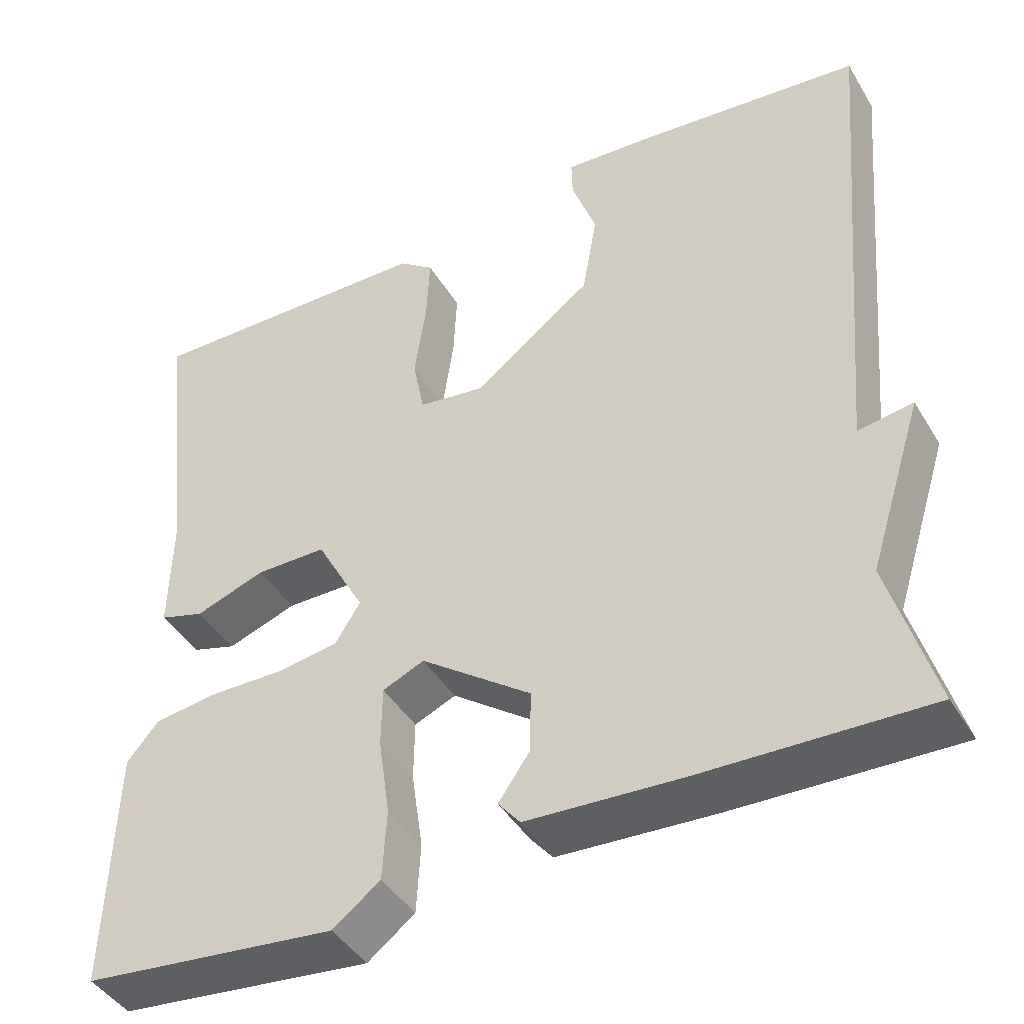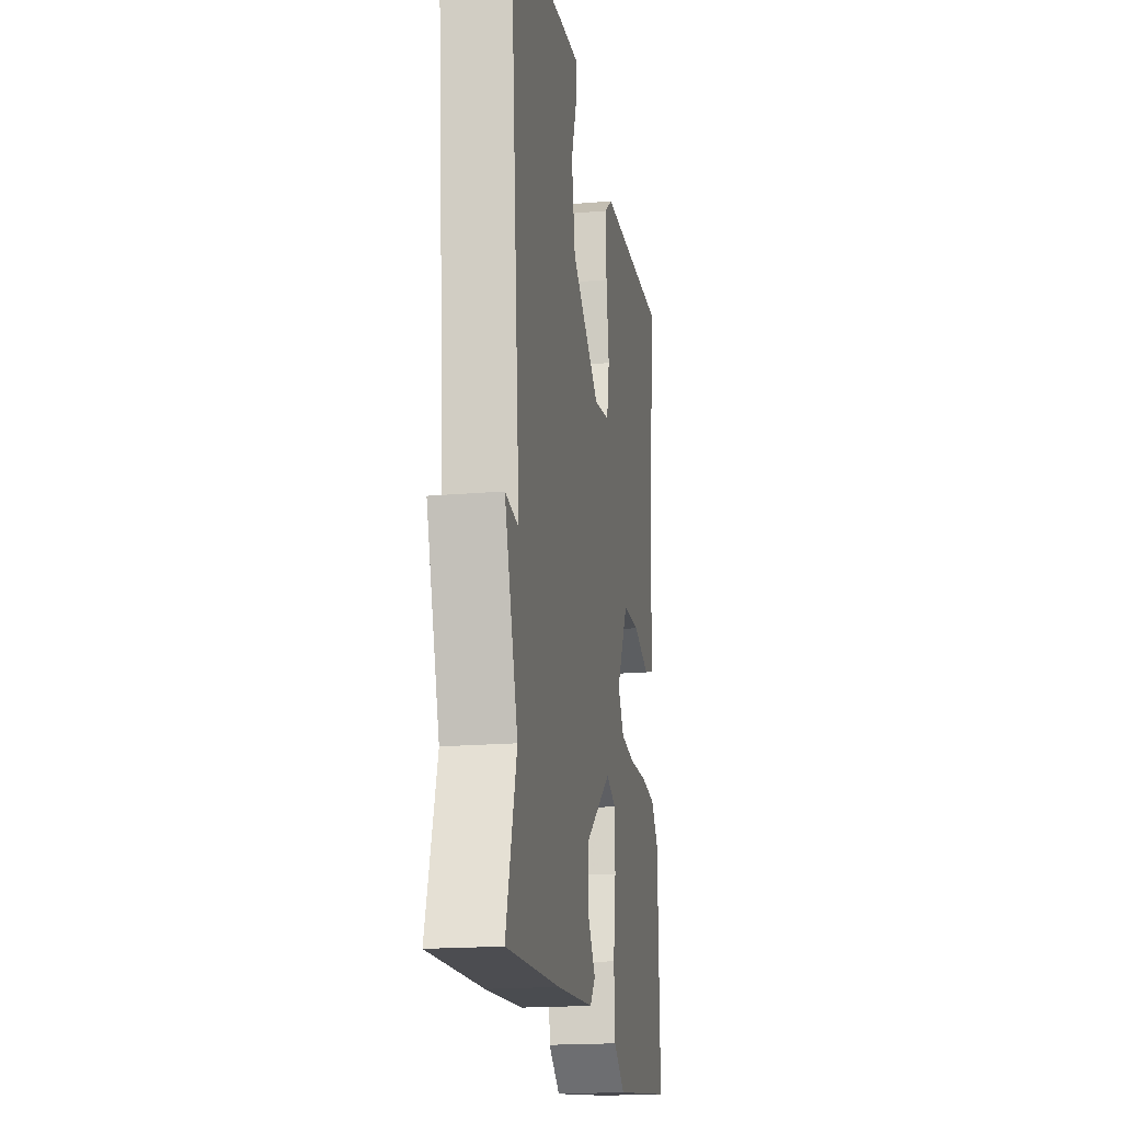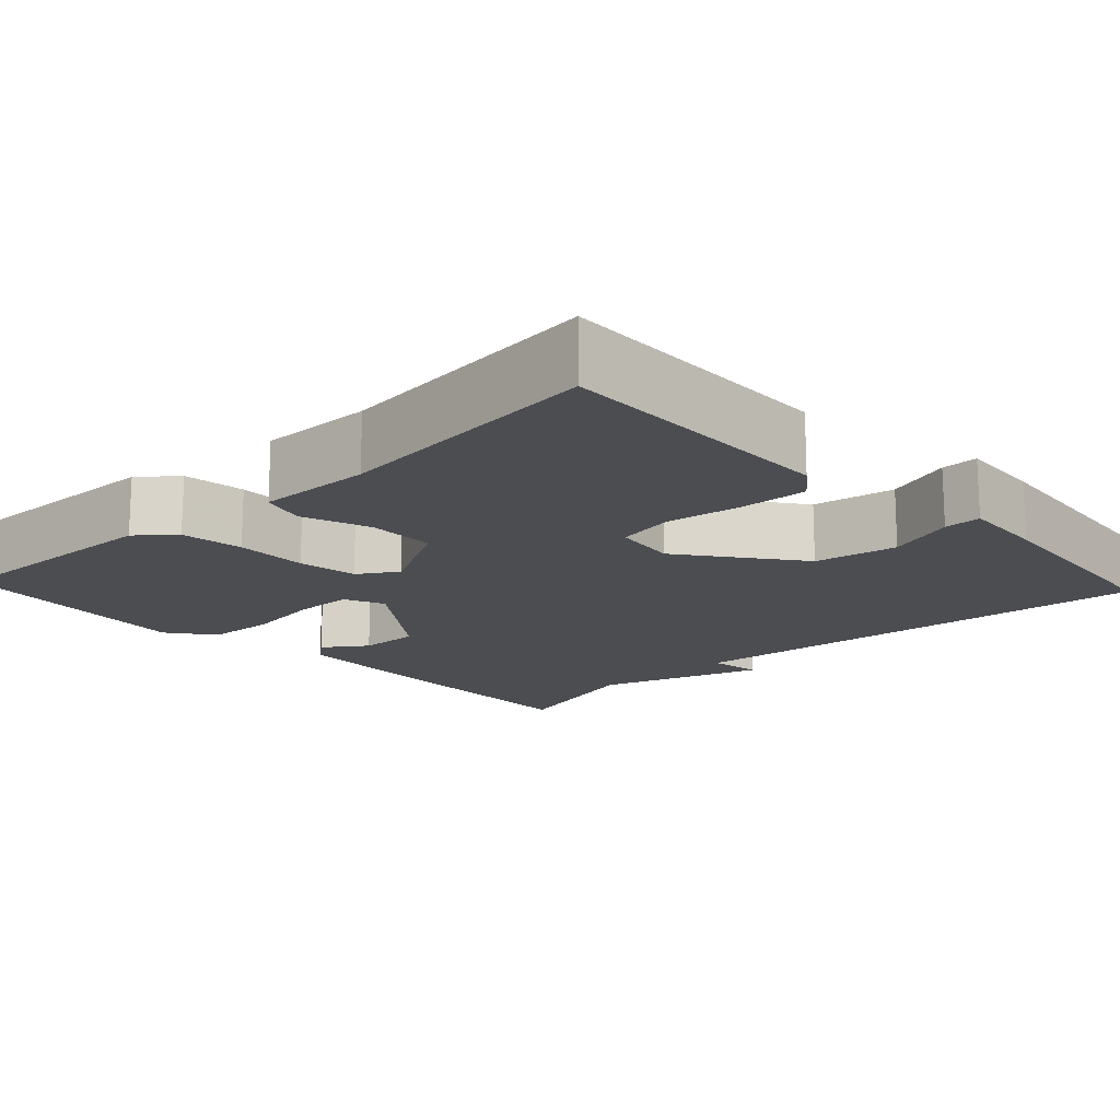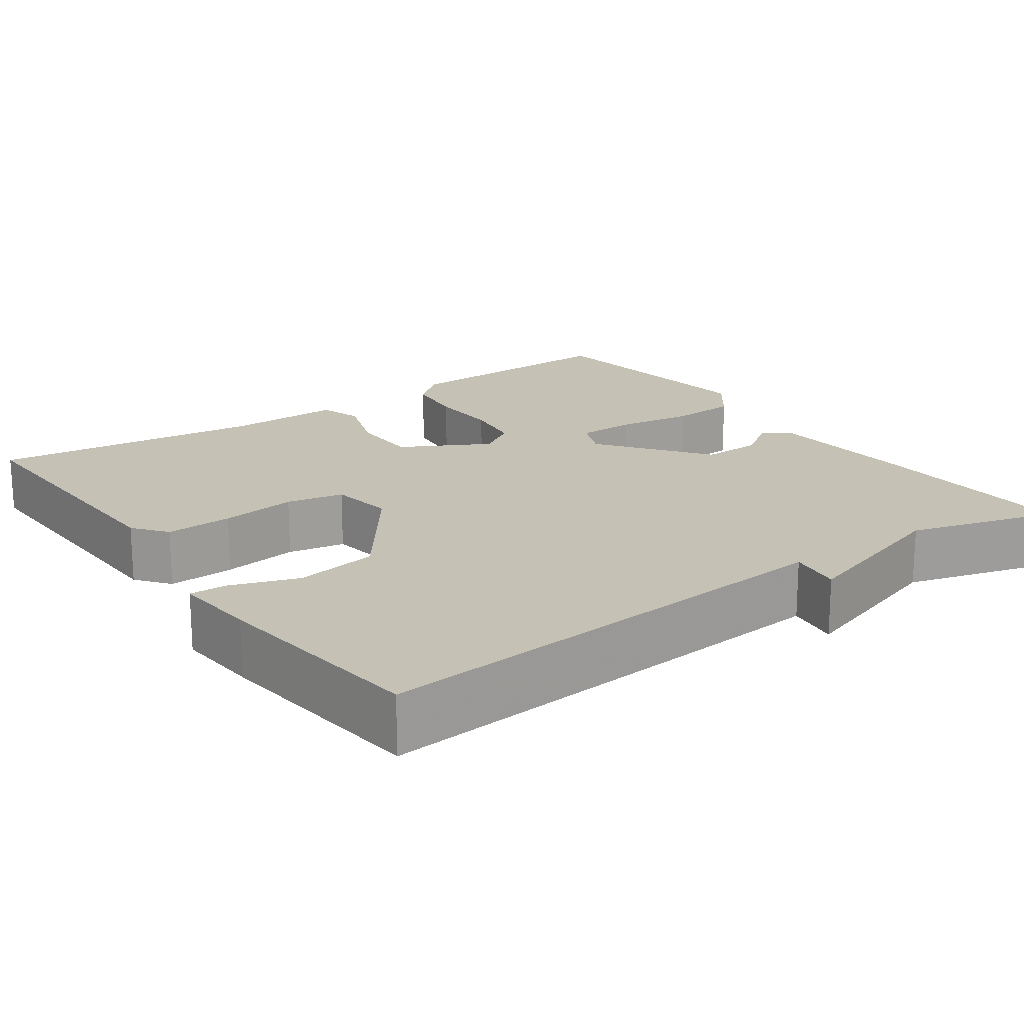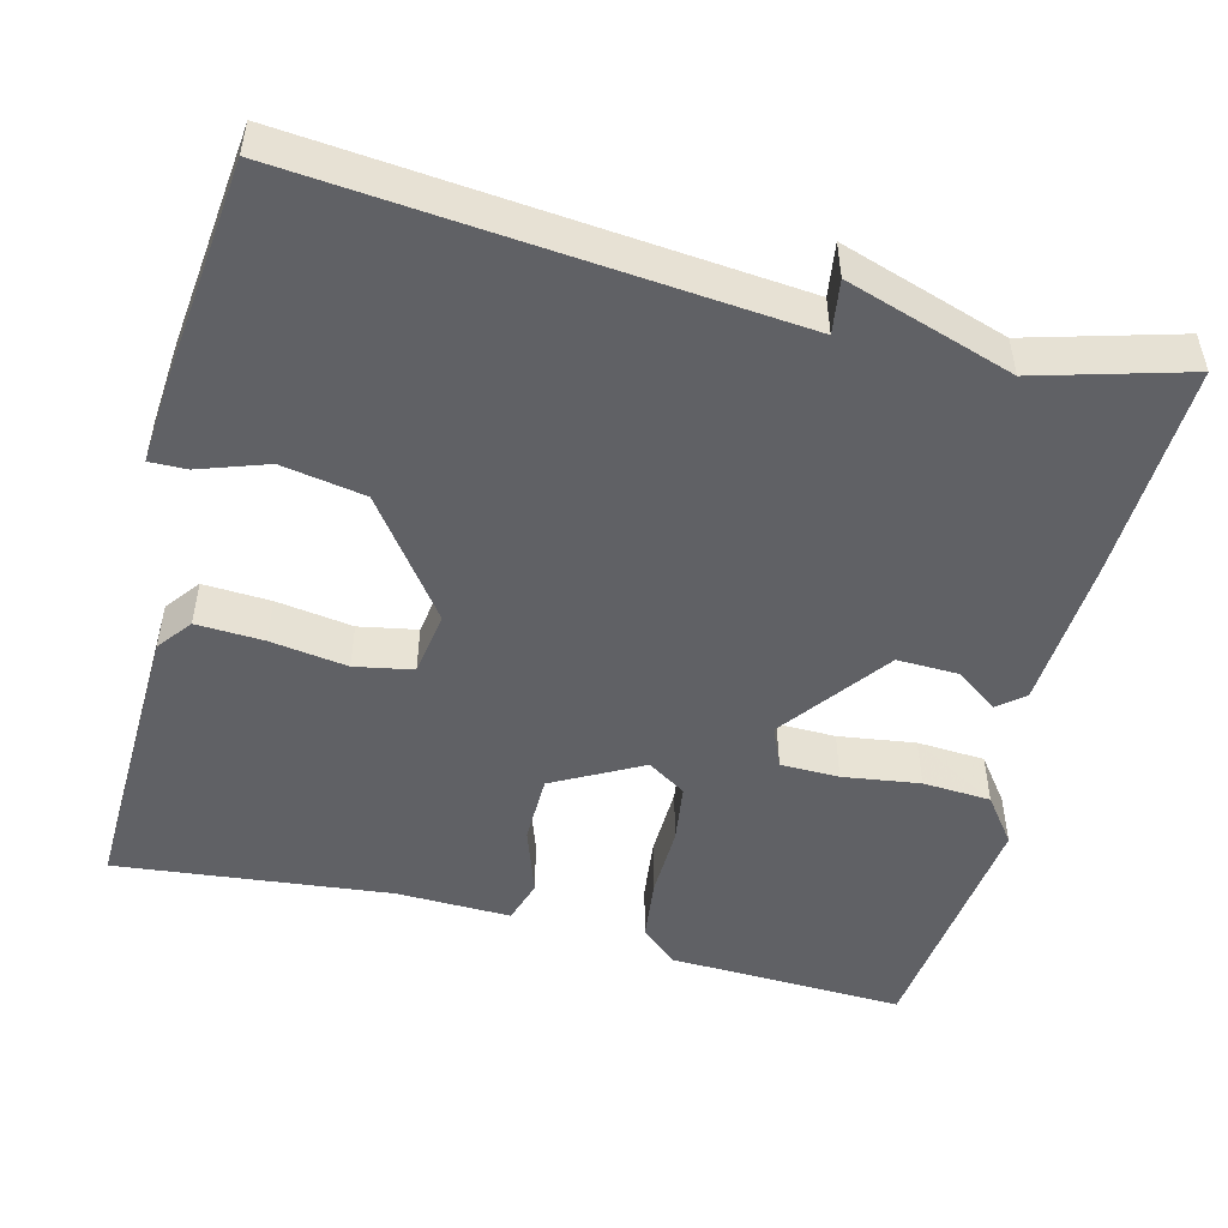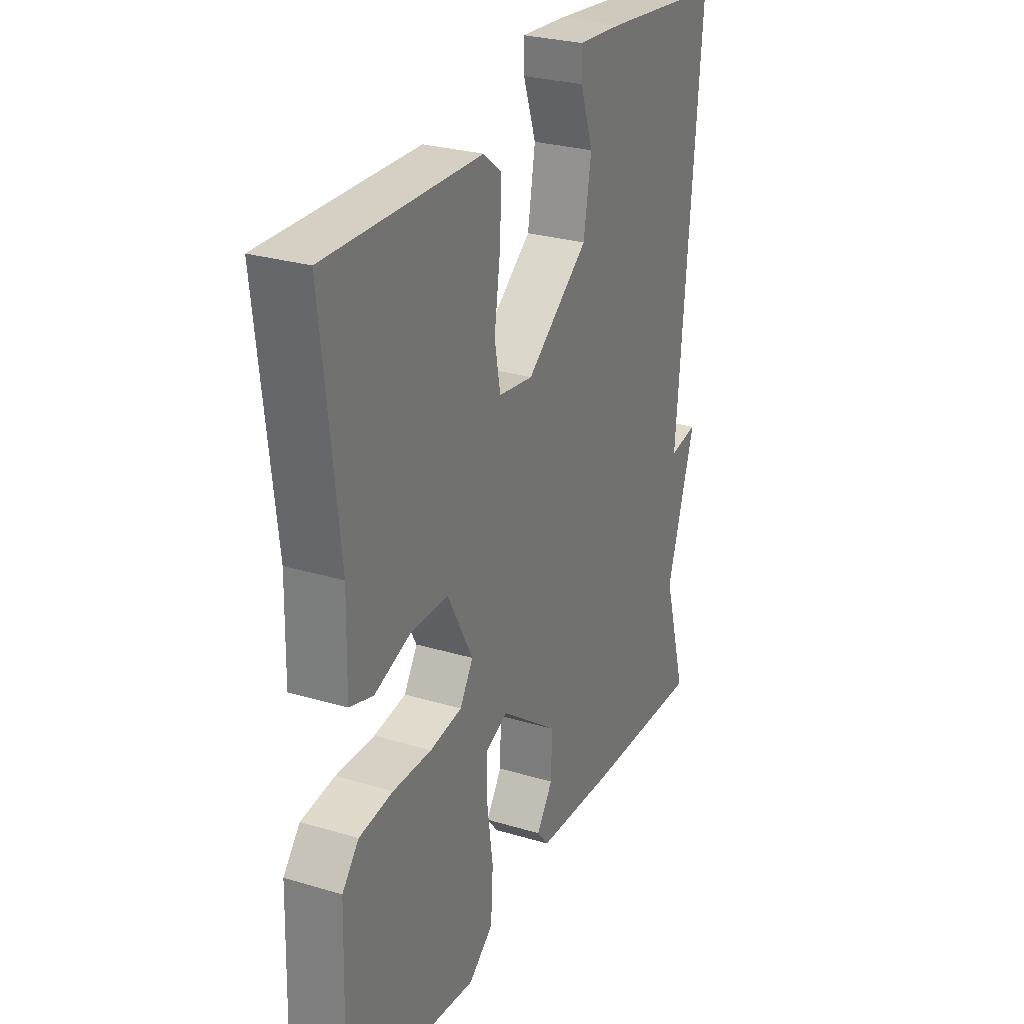
<metadata>
{"format":"obj","ext":"obj","renderer":"f3d","projection":"perspective","resolution":1024,"background":"white","views":[{"elev":-43.5,"azim":29.1,"up":"+Z"},{"elev":-18.3,"azim":99.5,"up":"+Z"},{"elev":-16.0,"azim":-46.8,"up":"+Y"},{"elev":18.7,"azim":54.5,"up":"+Y"},{"elev":-50.1,"azim":75.5,"up":"+Y"},{"elev":27.6,"azim":-65.3,"up":"+Z"}]}
</metadata>
<code>
v 0.5 0.07 0.5
v 0.446 0.07 -0.112
v 0.513 0.07 -0.102
v 0.446 0.07 -0.312
v 0.5 0.07 -0.5
v 0.227 0.07 -0.49
v 0.036 0.07 -0.478
v 0.009 0.07 -0.445
v 0.047 0.07 -0.391
v 0.049 0.07 -0.314
v -0.087 0.07 -0.213
v -0.138 0.07 -0.235
v -0.139 0.07 -0.309
v -0.125 0.07 -0.406
v -0.13 0.07 -0.492
v -0.188 0.07 -0.536
v -0.5 0.07 -0.5
v -0.491 0.07 -0.203
v -0.452 0.07 -0.157
v -0.373 0.07 -0.147
v -0.282 0.07 -0.149
v -0.207 0.07 -0.138
v -0.176 0.07 -0.089
v -0.236 0.07 0.022
v -0.323 0.07 0.023
v -0.409 0.07 -0.007
v -0.464 0.07 0.01
v -0.461 0.07 0.155
v -0.5 0.07 0.5
v -0.139 0.07 0.491
v -0.096 0.07 0.458
v -0.1 0.07 0.373
v -0.114 0.07 0.276
v -0.1 0.07 0.203
v -0.019 0.07 0.191
v 0.127 0.07 0.3
v 0.145 0.07 0.405
v 0.115 0.07 0.491
v 0.114 0.07 0.538
v 0.221 0.07 0.53
v 0.5 0 0.5
v 0.446 0 -0.112
v 0.513 0 -0.102
v 0.446 0 -0.312
v 0.5 0 -0.5
v 0.227 0 -0.49
v 0.036 0 -0.478
v 0.009 0 -0.445
v 0.047 0 -0.391
v 0.049 0 -0.314
v -0.087 0 -0.213
v -0.138 0 -0.235
v -0.139 0 -0.309
v -0.125 0 -0.406
v -0.13 0 -0.492
v -0.188 0 -0.536
v -0.5 0 -0.5
v -0.491 0 -0.203
v -0.452 0 -0.157
v -0.373 0 -0.147
v -0.282 0 -0.149
v -0.207 0 -0.138
v -0.176 0 -0.089
v -0.236 0 0.022
v -0.323 0 0.023
v -0.409 0 -0.007
v -0.464 0 0.01
v -0.461 0 0.155
v -0.5 0 0.5
v -0.139 0 0.491
v -0.096 0 0.458
v -0.1 0 0.373
v -0.114 0 0.276
v -0.1 0 0.203
v -0.019 0 0.191
v 0.127 0 0.3
v 0.145 0 0.405
v 0.115 0 0.491
v 0.114 0 0.538
v 0.221 0 0.53
f 40 1 2
f 39 40 2
f 38 39 2
f 37 38 2
f 36 37 2
f 35 36 2
f 34 35 2
f 31 32 33
f 30 31 33
f 29 30 33
f 28 29 33
f 28 33 34
f 27 28 34
f 26 27 34
f 25 26 34
f 24 25 34
f 23 24 34 2
f 19 20 21
f 18 19 21
f 17 18 21
f 16 17 21
f 15 16 21
f 14 15 21
f 13 14 21
f 12 13 21 22
f 11 12 22 23
f 7 8 9
f 6 7 9
f 5 6 9
f 4 5 9
f 4 9 10
f 3 4 10
f 2 3 10
f 2 10 11 23
f 42 41 80
f 42 80 79
f 42 79 78
f 42 78 77
f 42 77 76
f 42 76 75
f 42 75 74
f 73 72 71
f 73 71 70
f 73 70 69
f 73 69 68
f 74 73 68
f 74 68 67
f 74 67 66
f 74 66 65
f 74 65 64
f 42 74 64 63
f 61 60 59
f 61 59 58
f 61 58 57
f 61 57 56
f 61 56 55
f 61 55 54
f 61 54 53
f 62 61 53 52
f 63 62 52 51
f 49 48 47
f 49 47 46
f 49 46 45
f 49 45 44
f 50 49 44
f 50 44 43
f 50 43 42
f 63 51 50 42
f 1 41 42 2
f 2 42 43 3
f 3 43 44 4
f 4 44 45 5
f 5 45 46 6
f 6 46 47 7
f 7 47 48 8
f 8 48 49 9
f 9 49 50 10
f 10 50 51 11
f 11 51 52 12
f 12 52 53 13
f 13 53 54 14
f 14 54 55 15
f 15 55 56 16
f 16 56 57 17
f 17 57 58 18
f 18 58 59 19
f 19 59 60 20
f 20 60 61 21
f 21 61 62 22
f 22 62 63 23
f 23 63 64 24
f 24 64 65 25
f 25 65 66 26
f 26 66 67 27
f 27 67 68 28
f 28 68 69 29
f 29 69 70 30
f 30 70 71 31
f 31 71 72 32
f 32 72 73 33
f 33 73 74 34
f 34 74 75 35
f 35 75 76 36
f 36 76 77 37
f 37 77 78 38
f 38 78 79 39
f 39 79 80 40
f 40 80 41 1

</code>
